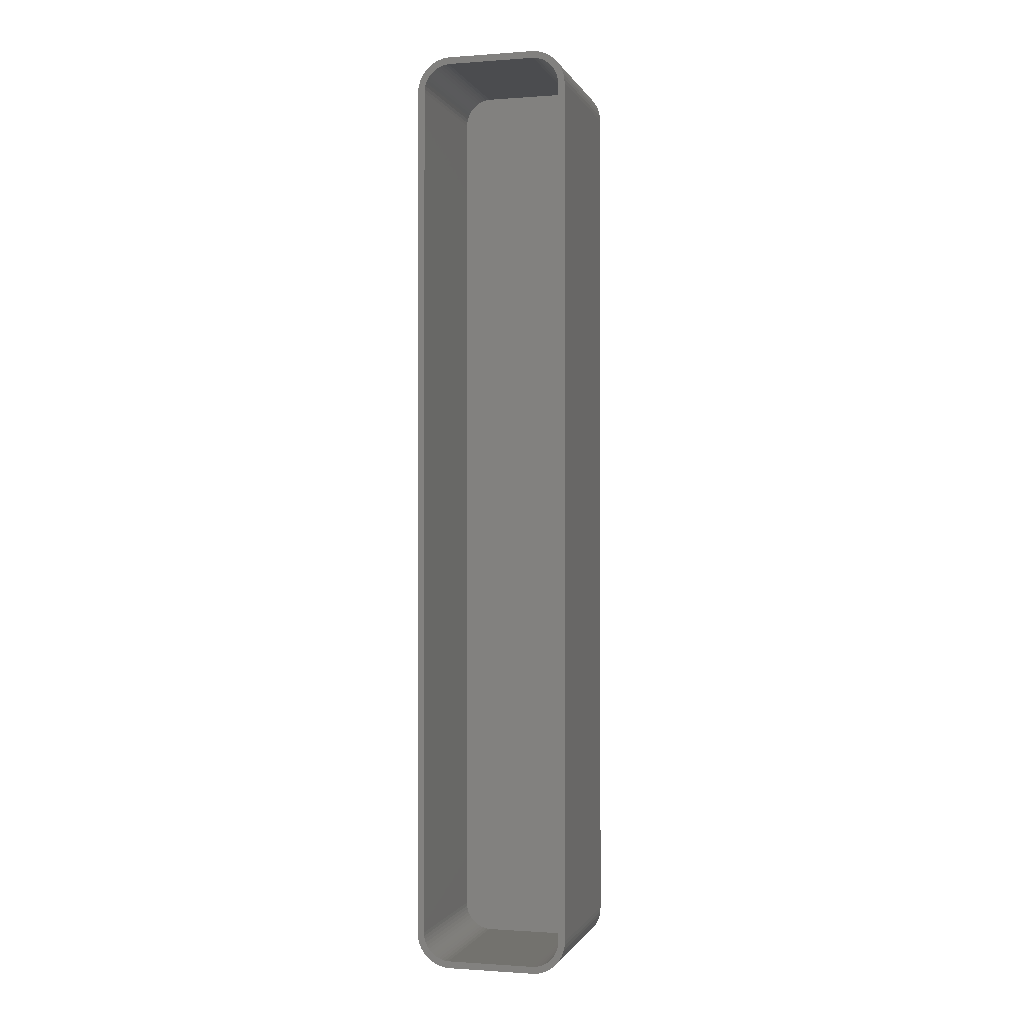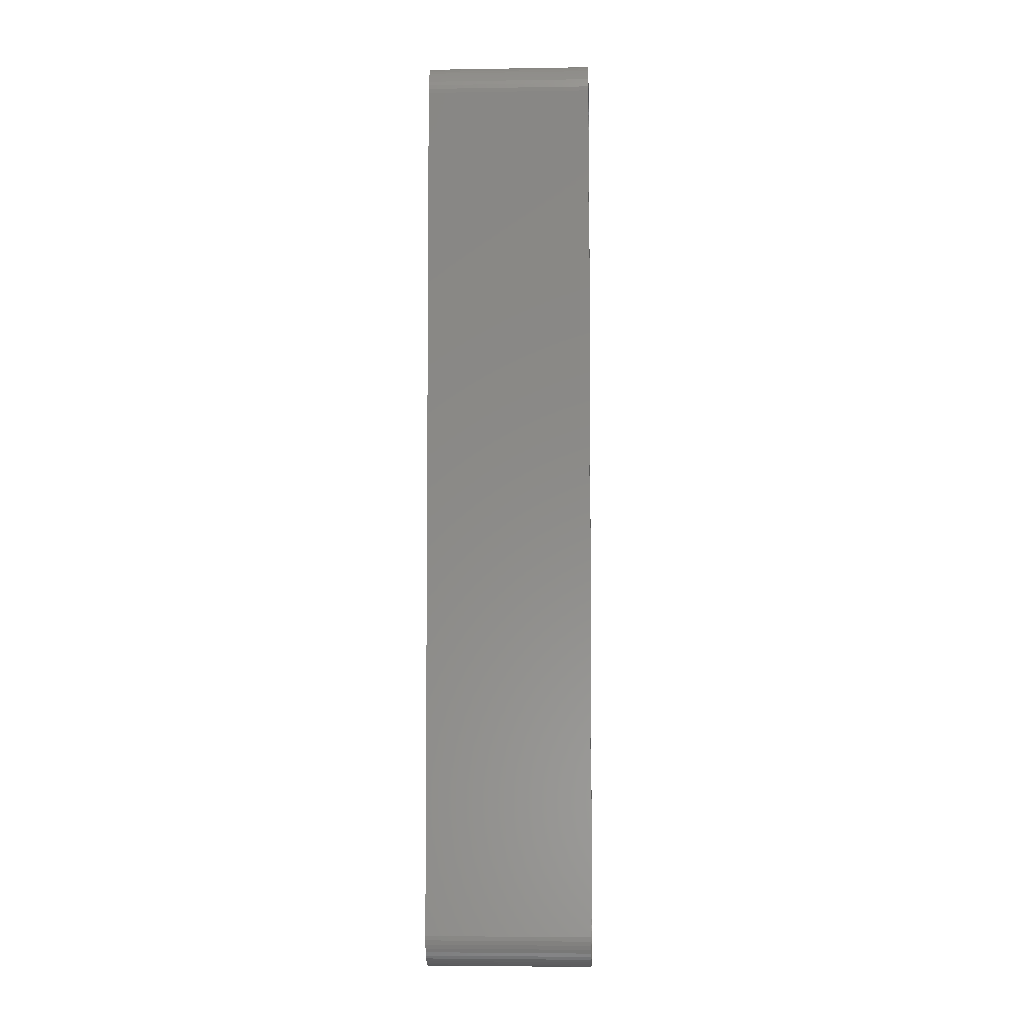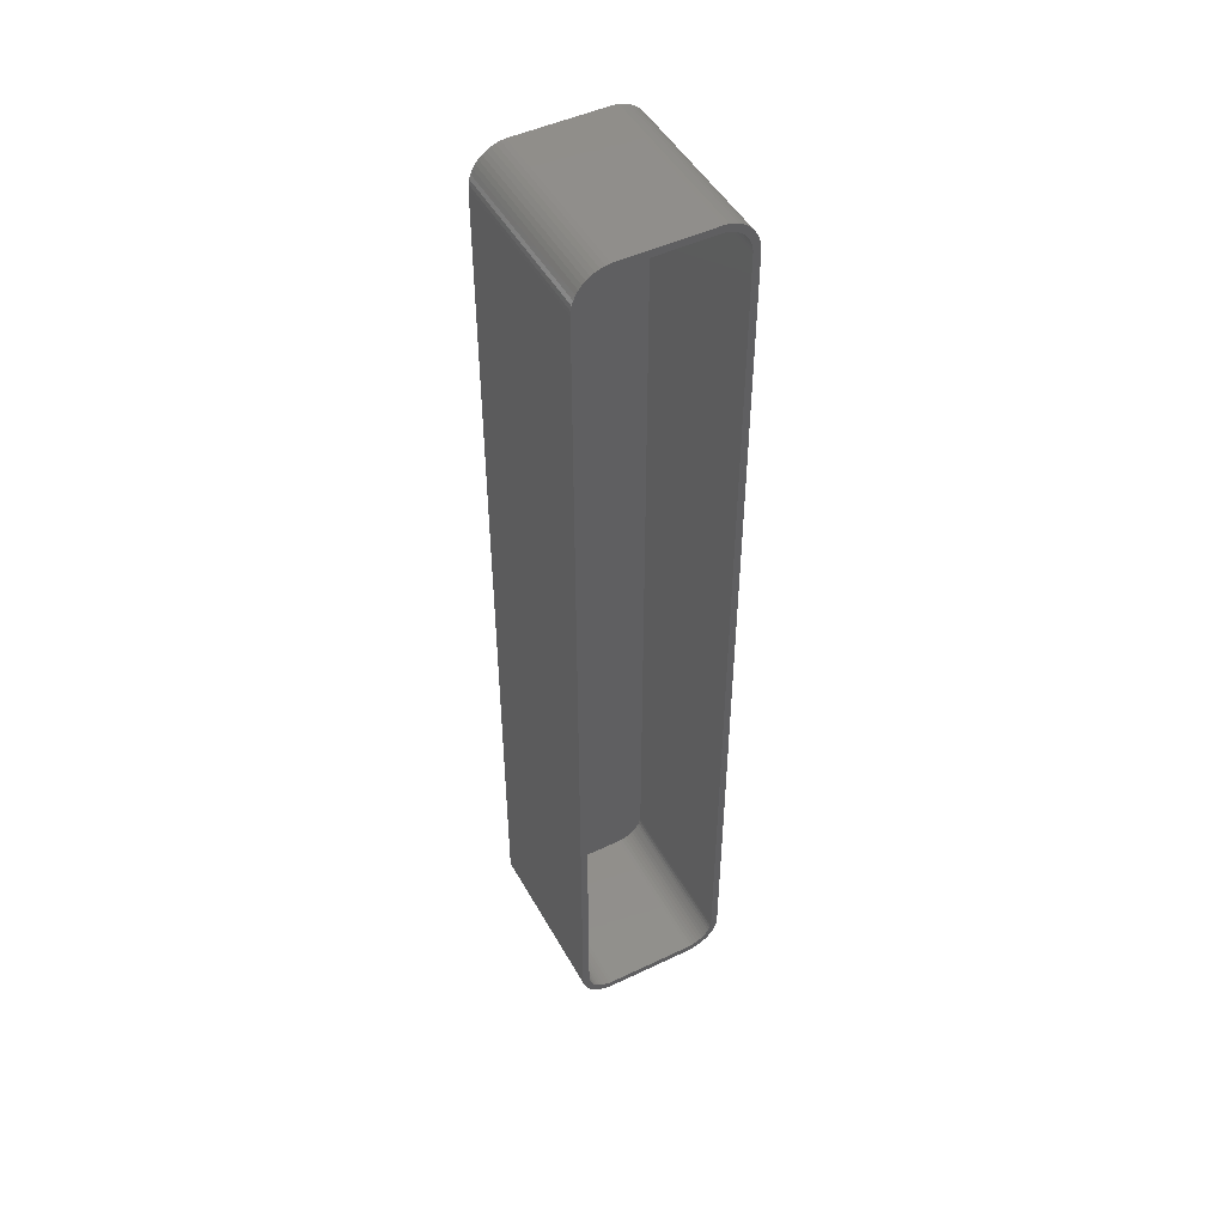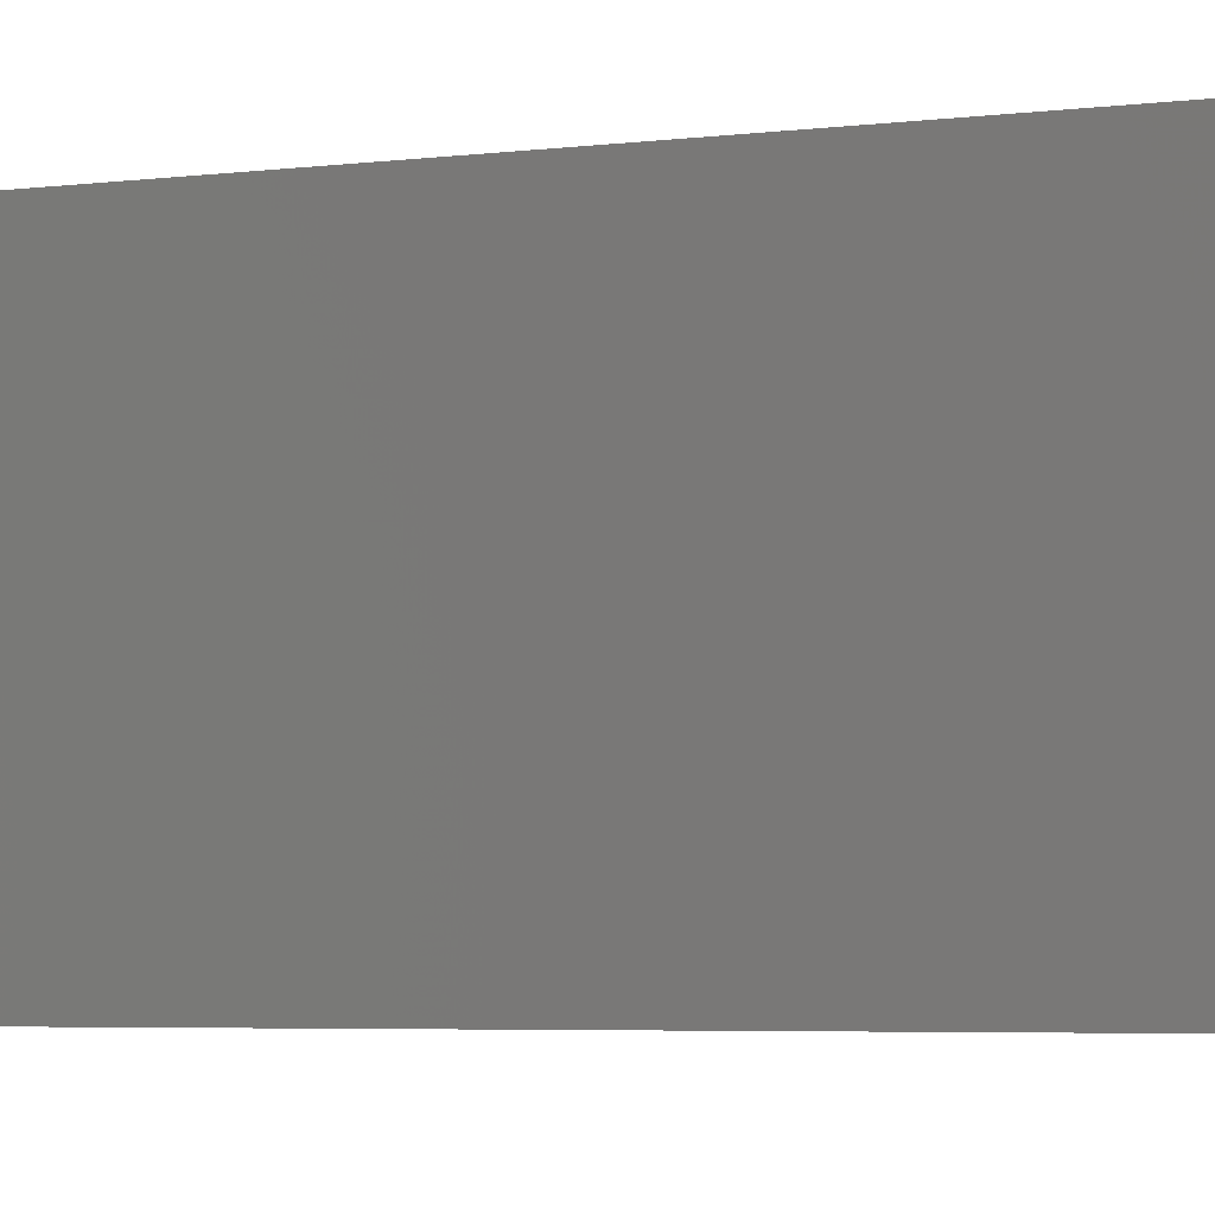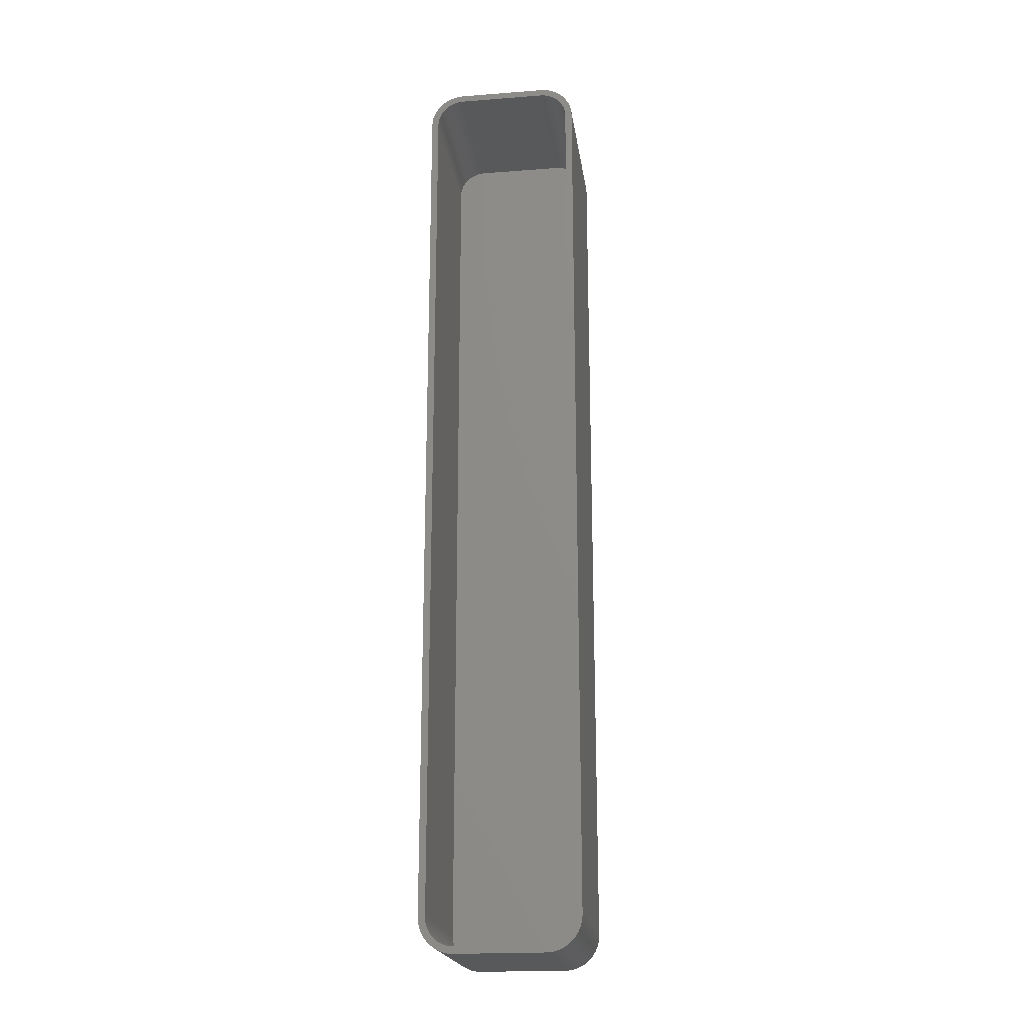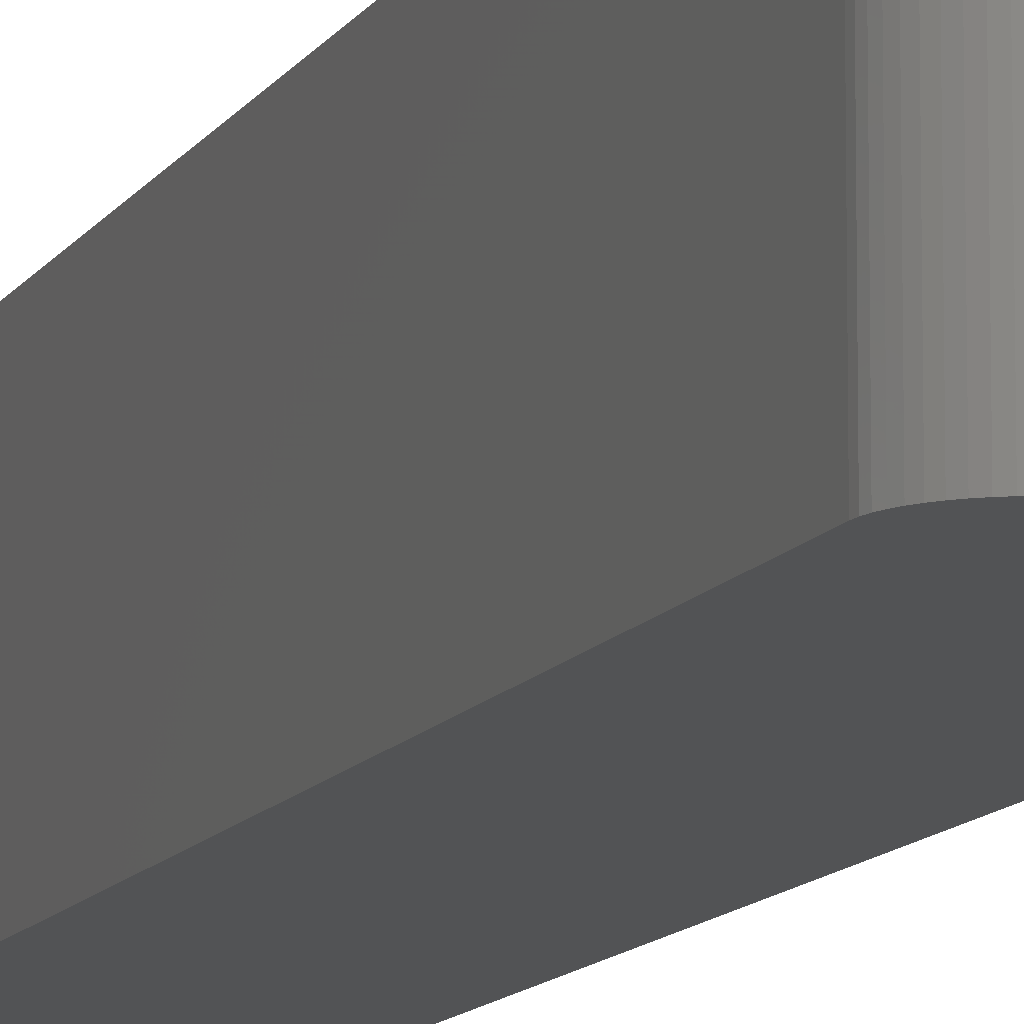
<metadata>
{"format":"stl","ext":"stl","renderer":"f3d","projection":"perspective","resolution":1024,"background":"white","views":[{"elev":-0.8,"azim":15.3,"up":"+Y"},{"elev":-4.7,"azim":-87.1,"up":"+Y"},{"elev":48.0,"azim":-28.1,"up":"+Y"},{"elev":-2.2,"azim":130.8,"up":"+Z"},{"elev":-20.4,"azim":8.0,"up":"+Y"},{"elev":-10.6,"azim":-18.1,"up":"+Z"}]}
</metadata>
<code>
# stl→obj: 208 verts, 412 faces
v 9.895 65.92 0
v 9.437 66.35 24
v 9.895 65.92 24
v 9.437 66.35 0
v -6.564 67.49 0
v -7.187 67.41 24
v -6.564 67.49 24
v -7.187 67.41 0
v 6.564 67.49 0
v 6.564 67.49 24
v -7.795 67.26 0
v -8.379 67.02 24
v -7.795 67.26 24
v -8.379 67.02 0
v 10.25 62.5 24
v 11.25 62.5 24
v 11.21 63.13 24
v 11.25 -62.5 24
v 10.22 63 24
v 11.09 63.74 24
v 10.25 -62.5 24
v 10.12 63.49 24
v 10.9 64.34 24
v 11.21 -63.13 24
v 9.969 63.97 24
v 10.63 64.91 24
v 10.22 -63 24
v 9.755 64.43 24
v 10.3 65.44 24
v 11.09 -63.74 24
v 10.12 -63.49 24
v 9.486 64.85 24
v 9.166 65.24 24
v 8.8 65.58 24
v 8.929 66.72 24
v 8.393 65.88 24
v 8.379 67.02 24
v 7.953 66.12 24
v 7.795 67.26 24
v 7.486 66.3 24
v 7.187 67.41 24
v 7 66.43 24
v 6.501 66.49 24
v -6.501 66.49 24
v -7 66.43 24
v -7.486 66.3 24
v -7.953 66.12 24
v -8.393 65.88 24
v -8.929 66.72 24
v -8.8 65.58 24
v -9.437 66.35 24
v -9.166 65.24 24
v -9.895 65.92 24
v -9.486 64.85 24
v -10.3 65.44 24
v -9.755 64.43 24
v -10.63 64.91 24
v -9.969 63.97 24
v -11.09 63.74 24
v -10.12 63.49 24
v -10.9 64.34 24
v 10.9 -64.34 24
v 9.969 -63.97 24
v 10.63 -64.91 24
v 9.755 -64.43 24
v 10.3 -65.44 24
v 9.486 -64.85 24
v 9.895 -65.92 24
v 9.166 -65.24 24
v 9.437 -66.35 24
v 8.8 -65.58 24
v 8.929 -66.72 24
v 8.393 -65.88 24
v 8.379 -67.02 24
v 7.953 -66.12 24
v 7.795 -67.26 24
v 7.486 -66.3 24
v 7.187 -67.41 24
v 7 -66.43 24
v 6.564 -67.49 24
v 6.501 -66.49 24
v -6.501 -66.49 24
v -6.564 -67.49 24
v -7 -66.43 24
v -7.187 -67.41 24
v -7.486 -66.3 24
v -7.795 -67.26 24
v -7.953 -66.12 24
v -8.379 -67.02 24
v -8.393 -65.88 24
v -8.929 -66.72 24
v -8.8 -65.58 24
v -9.437 -66.35 24
v -9.166 -65.24 24
v -9.895 -65.92 24
v -9.486 -64.85 24
v -10.3 -65.44 24
v -9.755 -64.43 24
v -10.63 -64.91 24
v -9.969 -63.97 24
v -10.9 -64.34 24
v -10.12 -63.49 24
v -11.09 -63.74 24
v -10.22 -63 24
v -11.21 -63.13 24
v -10.25 -62.5 24
v -10.25 62.5 24
v -11.25 62.5 24
v -10.22 63 24
v -11.25 -62.5 24
v -11.21 63.13 24
v 11.25 62.5 0
v 11.25 -62.5 0
v -11.25 -62.5 0
v -11.25 62.5 0
v -8.929 66.72 0
v 11.21 -63.13 0
v 10.9 64.34 0
v 11.09 63.74 0
v 6.564 -67.49 0
v 7.187 -67.41 0
v -11.21 63.13 0
v 10.3 -65.44 0
v 9.895 -65.92 0
v 8.379 -67.02 0
v 8.929 -66.72 0
v 7.795 -67.26 0
v -6.564 -67.49 0
v -9.895 -65.92 0
v -9.437 -66.35 0
v -11.09 63.74 0
v -10.9 64.34 0
v -9.437 66.35 0
v -9.895 65.92 0
v 11.09 -63.74 0
v 10.9 -64.34 0
v 9.437 -66.35 0
v 8.929 66.72 0
v 8.379 67.02 0
v 7.187 67.41 0
v 7.795 67.26 0
v 10.3 65.44 0
v -10.63 -64.91 0
v -10.9 -64.34 0
v -10.3 -65.44 0
v 10.63 -64.91 0
v 11.21 63.13 0
v 10.63 64.91 0
v -7.187 -67.41 0
v -7.795 -67.26 0
v -8.379 -67.02 0
v -8.929 -66.72 0
v -10.3 65.44 0
v -11.09 -63.74 0
v -10.63 64.91 0
v -11.21 -63.13 0
v -7 66.43 2
v -6.501 66.49 2
v 6.501 66.49 2
v 7 66.43 2
v 10.25 62.5 2
v 10.22 63 2
v -10.25 62.5 2
v 10.25 -62.5 2
v 10.12 63.49 2
v -10.25 -62.5 2
v 9.969 63.97 2
v 6.501 -66.49 2
v 9.755 64.43 2
v 10.22 -63 2
v 9.486 64.85 2
v 10.12 -63.49 2
v 9.166 65.24 2
v 9.969 -63.97 2
v 8.8 65.58 2
v 9.755 -64.43 2
v 8.393 65.88 2
v 9.486 -64.85 2
v 7.953 66.12 2
v 9.166 -65.24 2
v 7.486 66.3 2
v 8.8 -65.58 2
v 8.393 -65.88 2
v 7.953 -66.12 2
v 7.486 -66.3 2
v 7 -66.43 2
v -7.486 66.3 2
v -6.501 -66.49 2
v -7.953 66.12 2
v -7 -66.43 2
v -8.393 65.88 2
v -7.486 -66.3 2
v -8.8 65.58 2
v -7.953 -66.12 2
v -9.166 65.24 2
v -8.393 -65.88 2
v -9.486 64.85 2
v -8.8 -65.58 2
v -9.755 64.43 2
v -9.166 -65.24 2
v -9.969 63.97 2
v -9.486 -64.85 2
v -10.12 63.49 2
v -9.755 -64.43 2
v -10.22 63 2
v -9.969 -63.97 2
v -10.12 -63.49 2
v -10.22 -63 2
f 1 2 3
f 2 1 4
f 5 6 7
f 6 5 8
f 9 7 10
f 7 9 5
f 11 12 13
f 12 11 14
f 15 16 17
f 16 15 18
f 19 17 20
f 21 18 15
f 22 20 23
f 18 21 24
f 25 23 26
f 27 24 21
f 28 26 29
f 24 27 30
f 31 30 27
f 17 19 15
f 20 22 19
f 23 25 22
f 32 29 3
f 26 28 25
f 29 32 28
f 33 3 2
f 3 33 32
f 34 2 35
f 2 34 33
f 35 36 34
f 37 36 35
f 37 38 36
f 39 38 37
f 39 40 38
f 41 40 39
f 41 42 40
f 10 42 41
f 10 43 42
f 10 44 43
f 7 44 10
f 7 45 44
f 6 45 7
f 6 46 45
f 13 46 6
f 13 47 46
f 12 47 13
f 12 48 47
f 49 48 12
f 48 49 50
f 51 50 49
f 50 51 52
f 53 52 51
f 52 53 54
f 55 54 53
f 54 55 56
f 57 56 55
f 56 57 58
f 59 60 61
f 58 61 60
f 61 58 57
f 30 31 62
f 63 62 31
f 62 63 64
f 65 64 63
f 64 65 66
f 67 66 65
f 66 67 68
f 69 68 67
f 68 69 70
f 71 70 69
f 70 71 72
f 73 72 71
f 73 74 72
f 75 74 73
f 75 76 74
f 77 76 75
f 77 78 76
f 79 78 77
f 79 80 78
f 81 80 79
f 82 80 81
f 82 83 80
f 84 83 82
f 84 85 83
f 86 85 84
f 86 87 85
f 88 87 86
f 88 89 87
f 90 89 88
f 91 90 92
f 90 91 89
f 93 92 94
f 92 93 91
f 95 94 96
f 97 96 98
f 94 95 93
f 99 98 100
f 101 100 102
f 103 102 104
f 96 97 95
f 105 104 106
f 107 108 106
f 60 59 109
f 110 106 108
f 111 109 59
f 105 106 110
f 109 111 107
f 98 99 97
f 107 111 108
f 100 101 99
f 102 103 101
f 104 105 103
f 18 112 16
f 112 18 113
f 114 108 115
f 108 114 110
f 14 49 12
f 49 14 116
f 8 13 6
f 13 8 11
f 24 113 18
f 113 24 117
f 20 118 23
f 118 20 119
f 120 78 80
f 78 120 121
f 115 111 122
f 111 115 108
f 68 123 66
f 123 68 124
f 125 72 74
f 72 125 126
f 121 76 78
f 76 121 127
f 128 80 83
f 80 128 120
f 129 93 95
f 93 129 130
f 122 59 131
f 59 122 111
f 131 61 132
f 61 131 59
f 133 53 51
f 53 133 134
f 30 117 24
f 117 30 135
f 62 135 30
f 135 62 136
f 137 68 70
f 68 137 124
f 138 37 35
f 37 138 139
f 140 10 41
f 10 140 9
f 139 39 37
f 39 139 141
f 29 1 3
f 1 29 142
f 127 74 76
f 74 127 125
f 143 101 144
f 101 143 99
f 129 97 145
f 97 129 95
f 120 113 117
f 113 114 112
f 120 117 135
f 115 112 114
f 120 135 136
f 9 112 115
f 120 136 146
f 112 9 147
f 120 146 123
f 147 9 119
f 120 123 124
f 119 9 118
f 120 124 137
f 118 9 148
f 120 137 126
f 148 9 142
f 120 126 125
f 142 9 1
f 120 125 127
f 1 9 4
f 120 127 121
f 4 9 138
f 113 120 114
f 138 9 139
f 114 120 128
f 139 9 141
f 114 128 149
f 141 9 140
f 114 149 150
f 9 115 5
f 114 150 151
f 5 115 8
f 114 151 152
f 8 115 11
f 114 152 130
f 11 115 14
f 114 130 129
f 14 115 116
f 114 129 145
f 116 115 133
f 114 145 143
f 133 115 134
f 114 143 144
f 134 115 153
f 114 144 154
f 153 115 155
f 114 154 156
f 155 115 132
f 132 115 131
f 131 115 122
f 132 57 155
f 57 132 61
f 66 146 64
f 146 66 123
f 64 136 62
f 136 64 146
f 141 41 39
f 41 141 140
f 4 35 2
f 35 4 138
f 23 148 26
f 148 23 118
f 26 142 29
f 142 26 148
f 17 119 20
f 119 17 147
f 16 147 17
f 147 16 112
f 151 87 89
f 87 151 150
f 144 103 154
f 103 144 101
f 116 51 49
f 51 116 133
f 126 70 72
f 70 126 137
f 130 91 93
f 91 130 152
f 150 85 87
f 85 150 149
f 149 83 85
f 83 149 128
f 145 99 143
f 99 145 97
f 154 105 156
f 105 154 103
f 156 110 114
f 110 156 105
f 153 53 134
f 53 153 55
f 152 89 91
f 89 152 151
f 155 55 153
f 55 155 57
f 157 44 45
f 44 157 158
f 159 42 43
f 42 159 160
f 159 161 162
f 161 163 164
f 159 162 165
f 166 164 163
f 159 165 167
f 168 164 166
f 159 167 169
f 164 168 170
f 159 169 171
f 170 168 172
f 159 171 173
f 172 168 174
f 159 173 175
f 174 168 176
f 159 175 177
f 176 168 178
f 159 177 179
f 178 168 180
f 159 179 181
f 180 168 182
f 159 181 160
f 182 168 183
f 161 159 163
f 183 168 184
f 163 159 158
f 184 168 185
f 163 158 157
f 185 168 186
f 163 157 187
f 168 166 188
f 163 187 189
f 188 166 190
f 163 189 191
f 190 166 192
f 163 191 193
f 192 166 194
f 163 193 195
f 194 166 196
f 163 195 197
f 196 166 198
f 163 197 199
f 198 166 200
f 163 199 201
f 200 166 202
f 163 201 203
f 202 166 204
f 163 203 205
f 204 166 206
f 206 166 207
f 207 166 208
f 187 45 46
f 45 187 157
f 158 43 44
f 43 158 159
f 104 166 106
f 166 104 208
f 189 46 47
f 46 189 187
f 171 33 173
f 33 171 32
f 194 90 88
f 90 194 196
f 164 15 161
f 15 164 21
f 106 163 107
f 163 106 166
f 107 205 109
f 205 107 163
f 181 38 40
f 38 181 179
f 179 36 38
f 36 179 177
f 165 25 167
f 25 165 22
f 175 33 34
f 33 175 173
f 188 84 82
f 84 188 190
f 185 79 77
f 79 185 186
f 186 81 79
f 81 186 168
f 168 82 81
f 82 168 188
f 56 197 54
f 197 56 199
f 191 47 48
f 47 191 189
f 195 50 52
f 50 195 193
f 160 40 42
f 40 160 181
f 190 86 84
f 86 190 192
f 180 71 69
f 71 180 182
f 172 27 170
f 27 172 31
f 184 77 75
f 77 184 185
f 161 19 162
f 19 161 15
f 98 206 100
f 206 98 204
f 109 203 60
f 203 109 205
f 54 195 52
f 195 54 197
f 193 48 50
f 48 193 191
f 170 21 164
f 21 170 27
f 180 67 178
f 67 180 69
f 178 65 176
f 65 178 67
f 176 63 174
f 63 176 65
f 174 31 172
f 31 174 63
f 183 75 73
f 75 183 184
f 182 73 71
f 73 182 183
f 169 32 171
f 32 169 28
f 167 28 169
f 28 167 25
f 162 22 165
f 22 162 19
f 177 34 36
f 34 177 175
f 102 208 104
f 208 102 207
f 100 207 102
f 207 100 206
f 198 94 92
f 94 198 200
f 196 92 90
f 92 196 198
f 60 201 58
f 201 60 203
f 58 199 56
f 199 58 201
f 94 202 96
f 202 94 200
f 96 204 98
f 204 96 202
f 192 88 86
f 88 192 194

</code>
